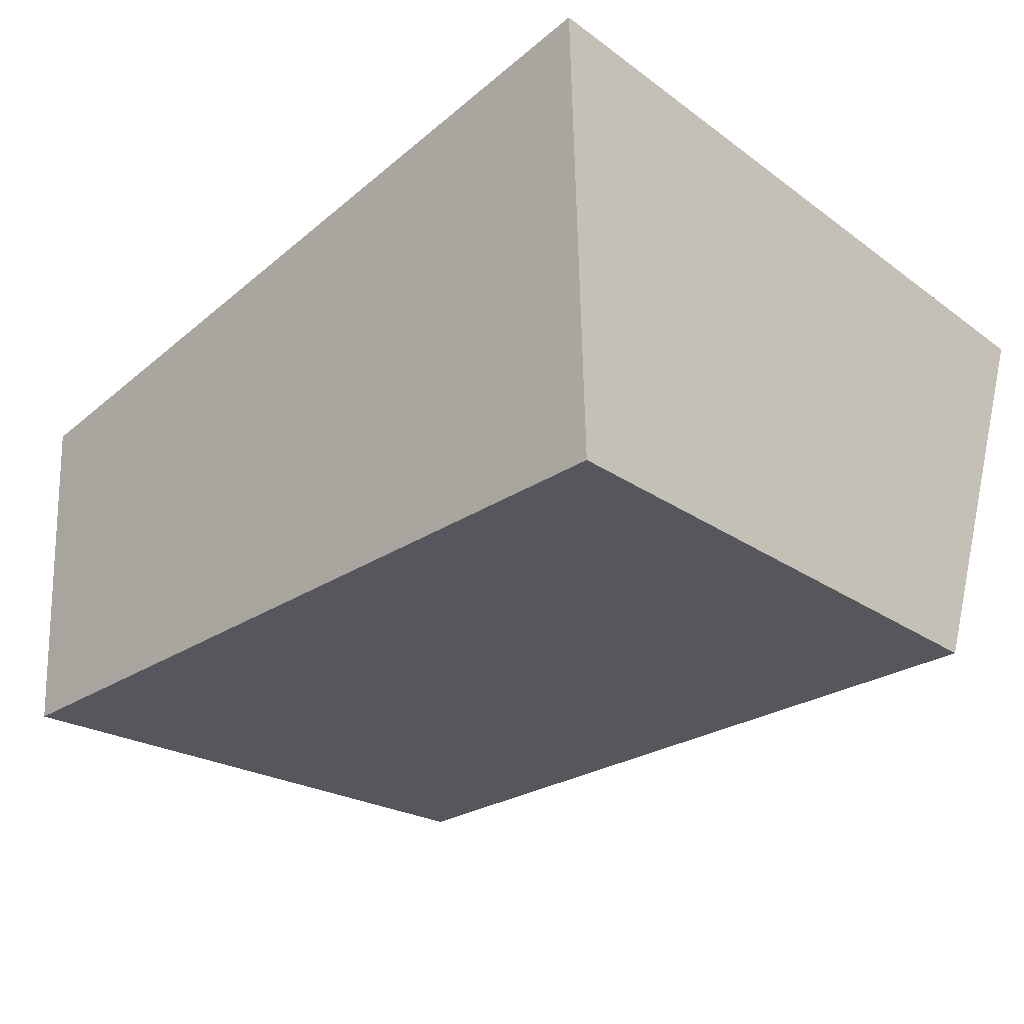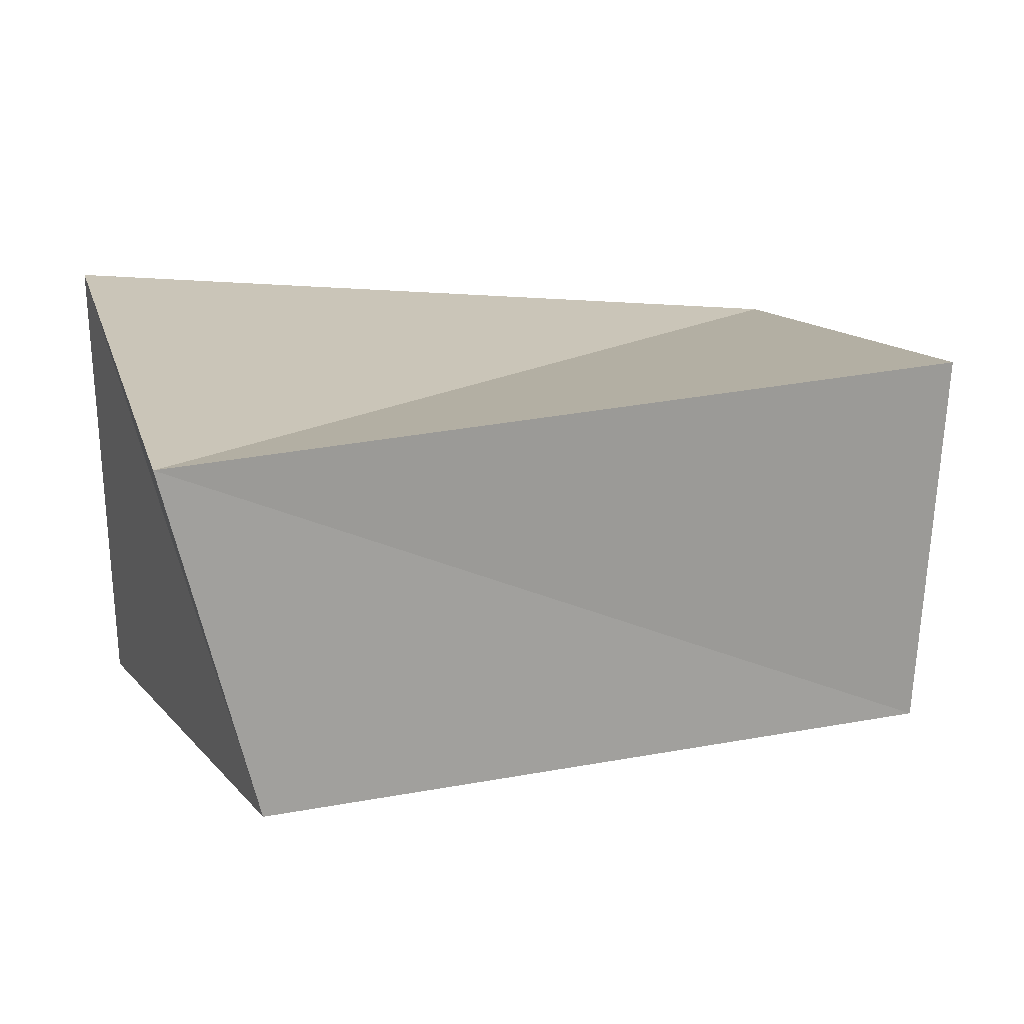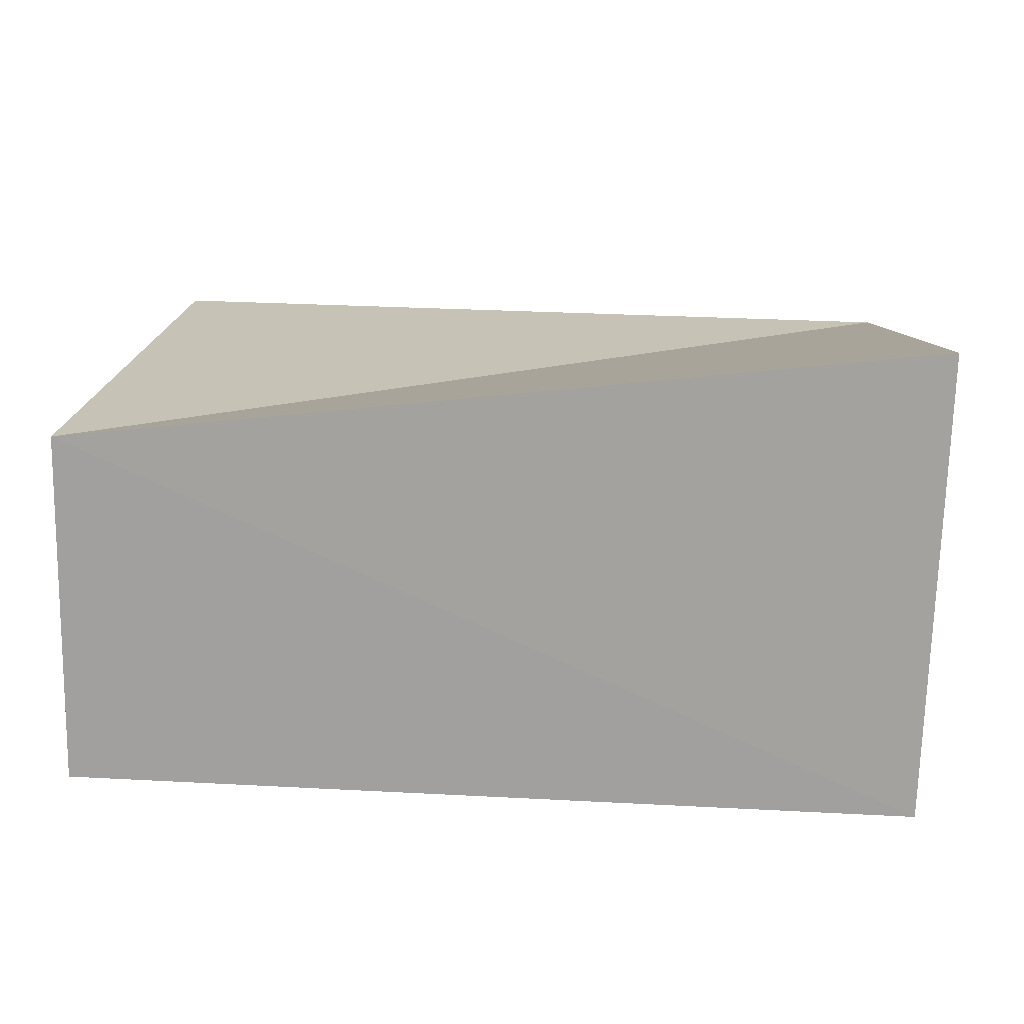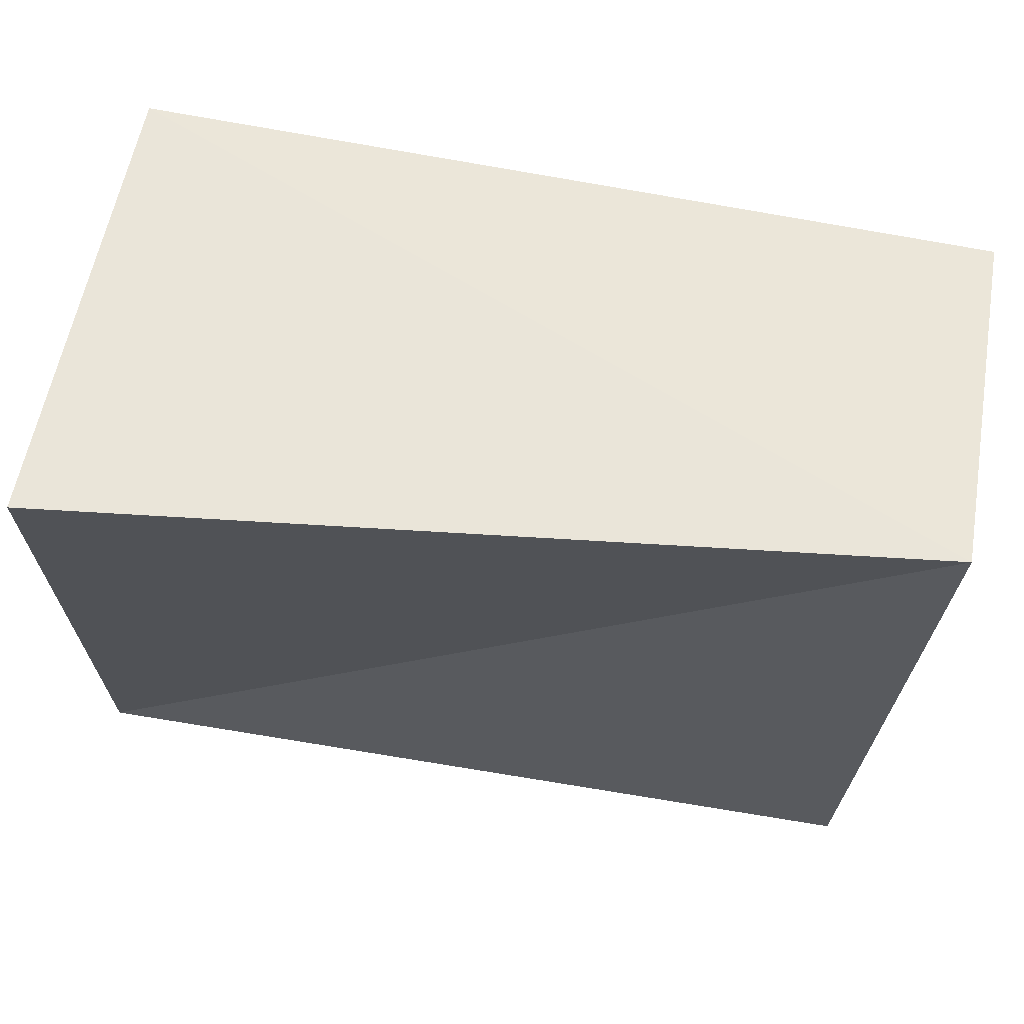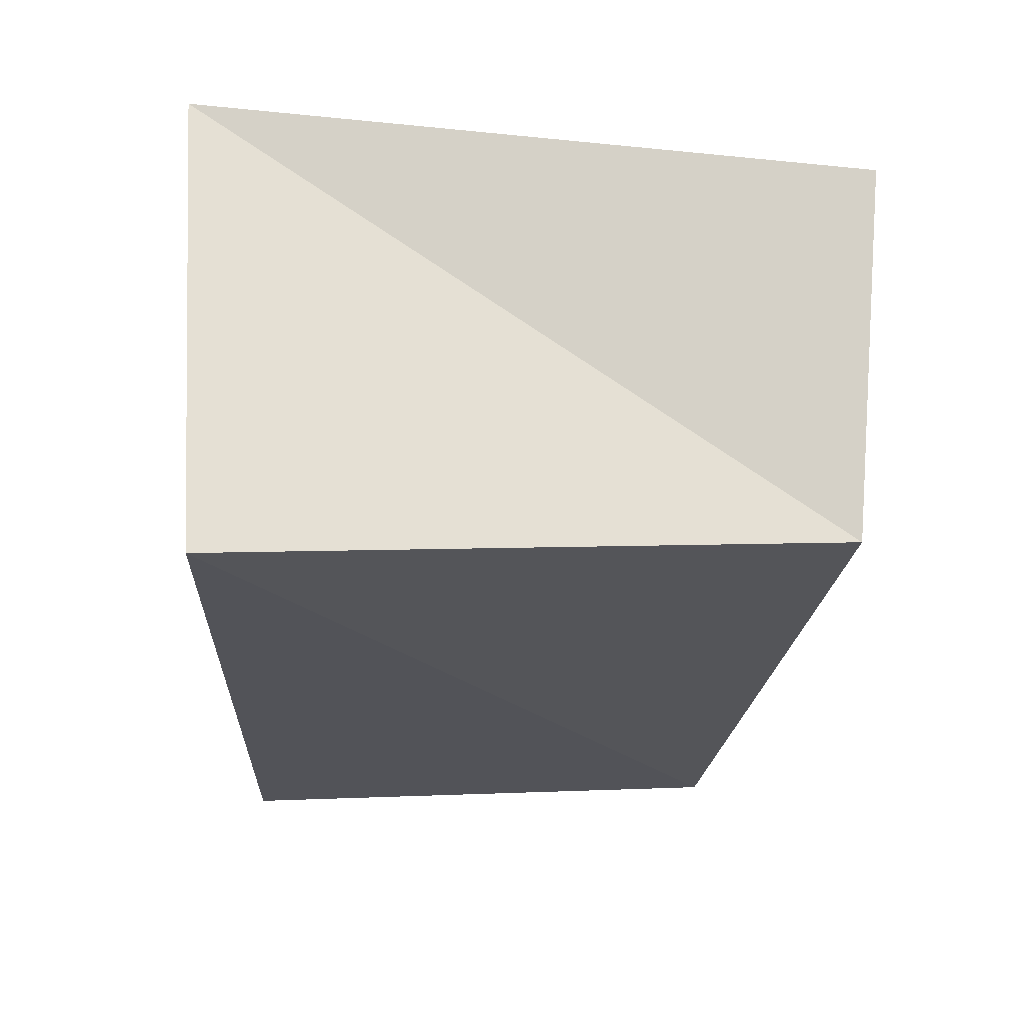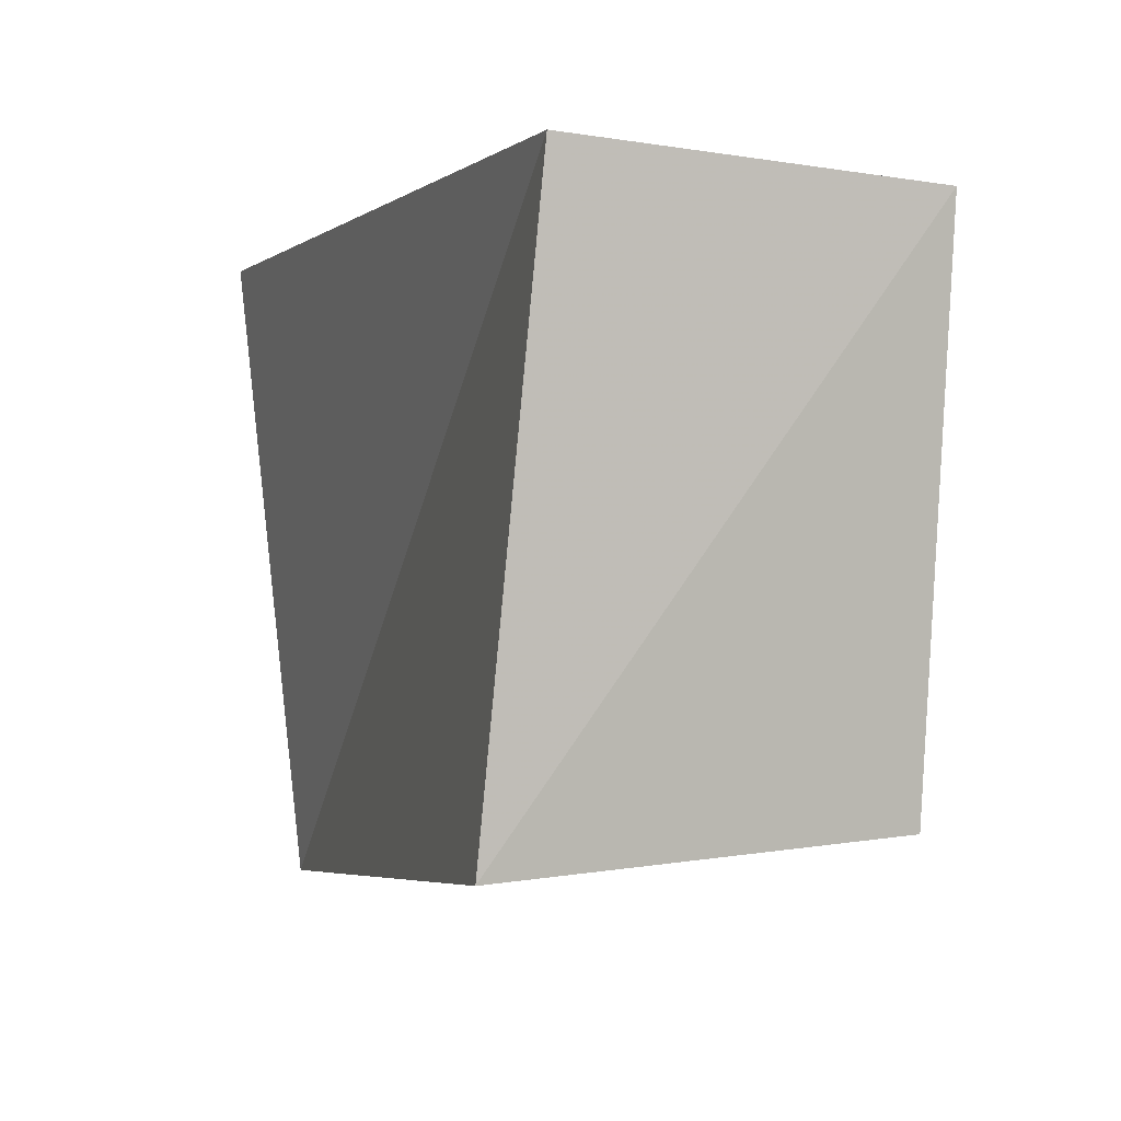
<metadata>
{"format":"obj","ext":"obj","renderer":"f3d","projection":"perspective","resolution":1024,"background":"white","views":[{"elev":-29.8,"azim":-134.3,"up":"+Z"},{"elev":15.2,"azim":-18.0,"up":"+Z"},{"elev":14.1,"azim":-179.7,"up":"+Z"},{"elev":62.3,"azim":8.8,"up":"+Y"},{"elev":-25.3,"azim":-92.3,"up":"+Z"},{"elev":-2.1,"azim":71.9,"up":"+Y"}]}
</metadata>
<code>
v -0.04923 -0.04035 0.0195
v 0.04348 -0.03001 -0.02095
v -0.03882 -0.03794 -0.02037
v -0.04654 0.0351 0.02808
v 0.04474 -0.03345 0.02355
v -0.04492 0.03201 -0.02562
v 0.05029 0.03367 0.01864
v 0.05099 0.03092 -0.02137
f 1 4 3
f 2 1 3
f 3 4 6
f 6 2 3
f 1 7 4
f 5 1 2
f 5 7 1
f 4 7 6
f 8 2 6
f 6 7 8
f 8 5 2
f 7 5 8

</code>
